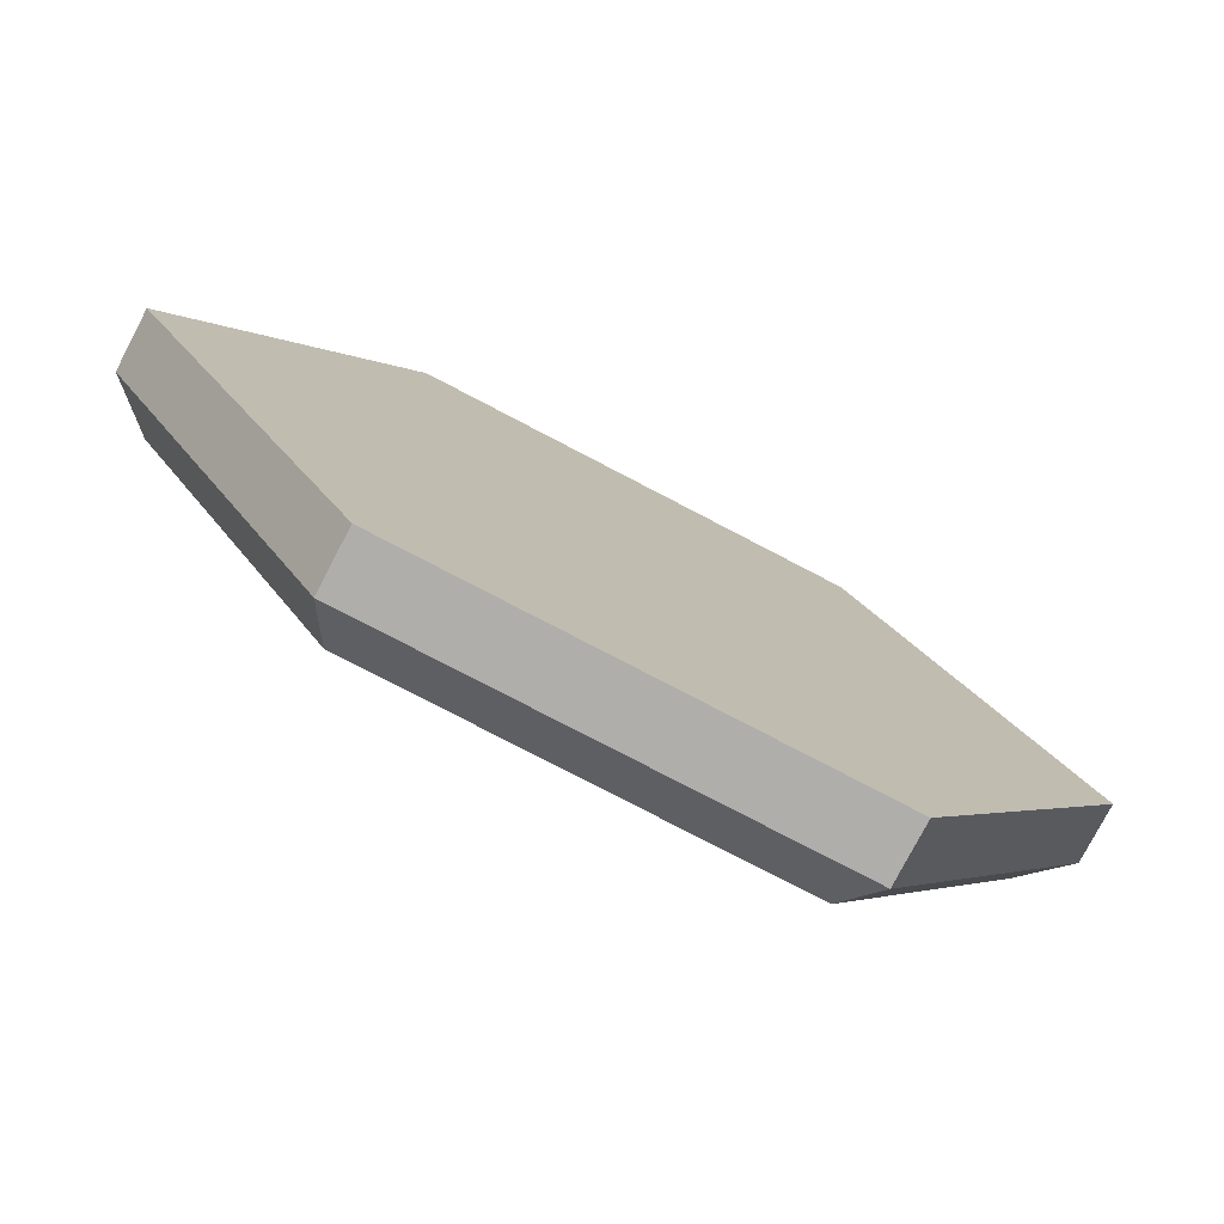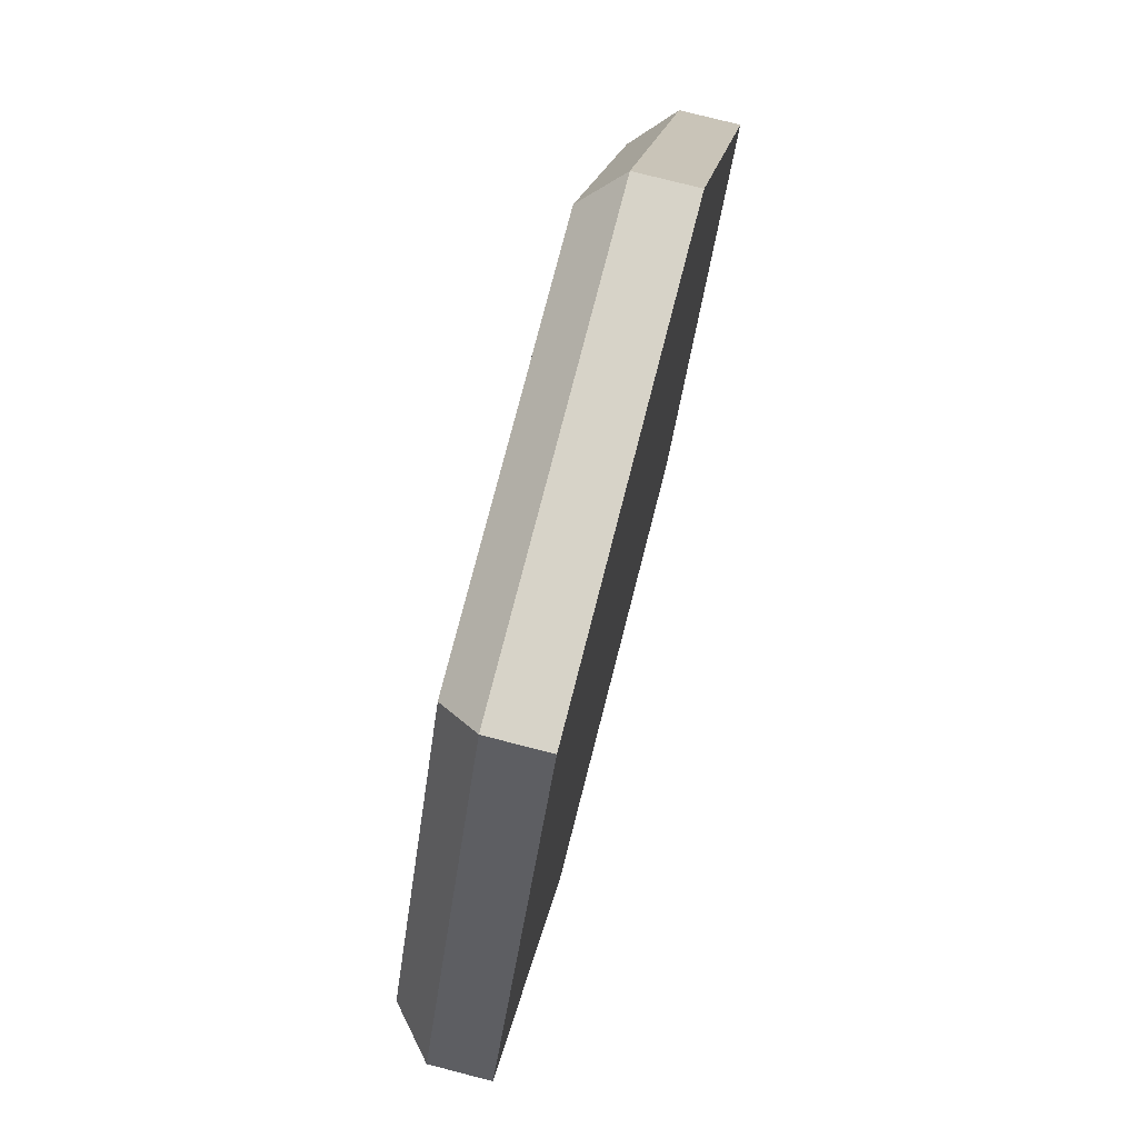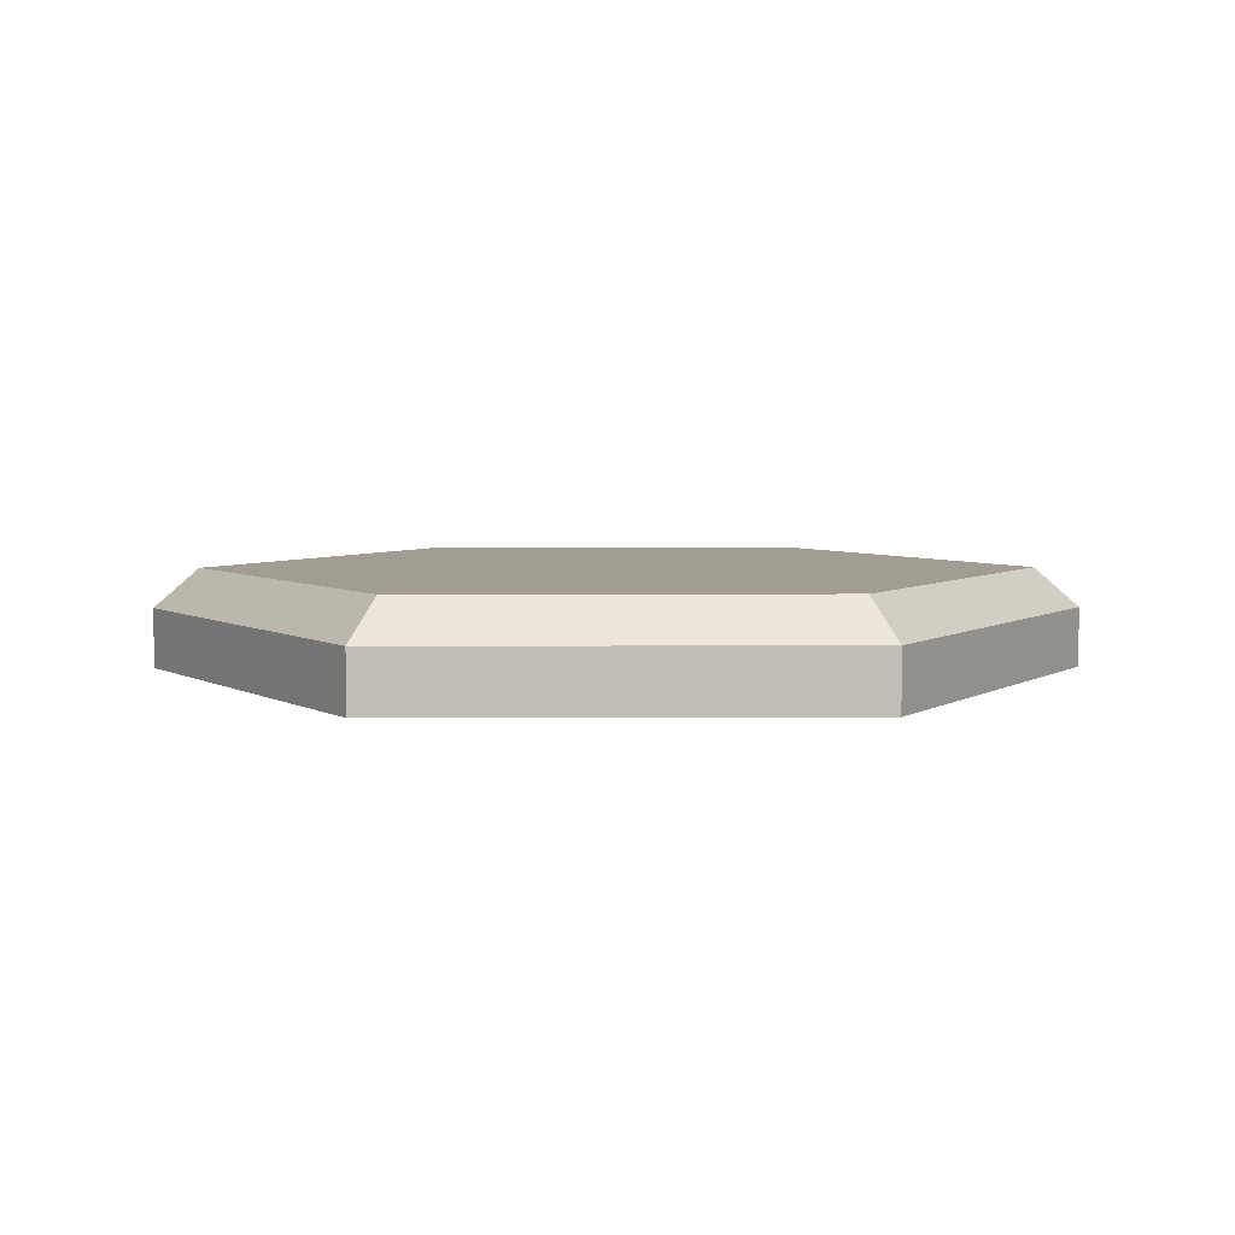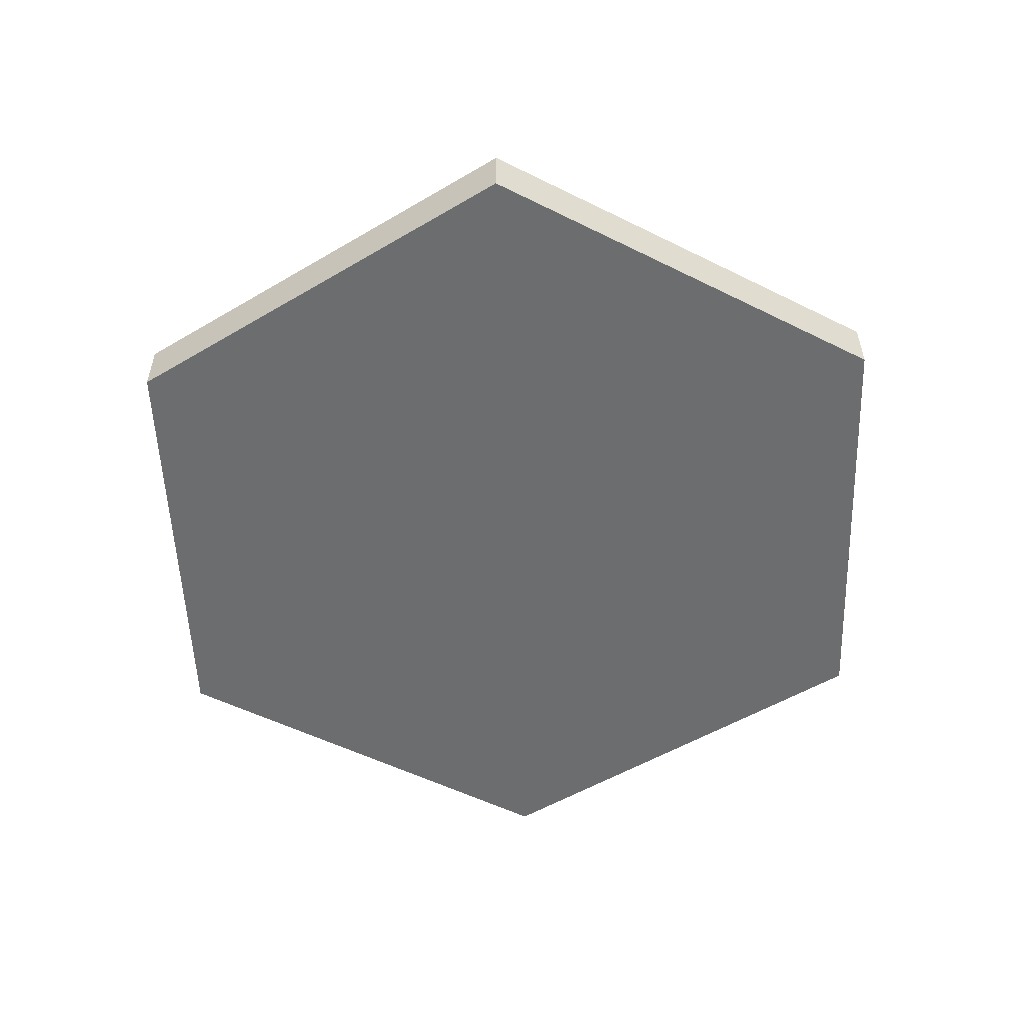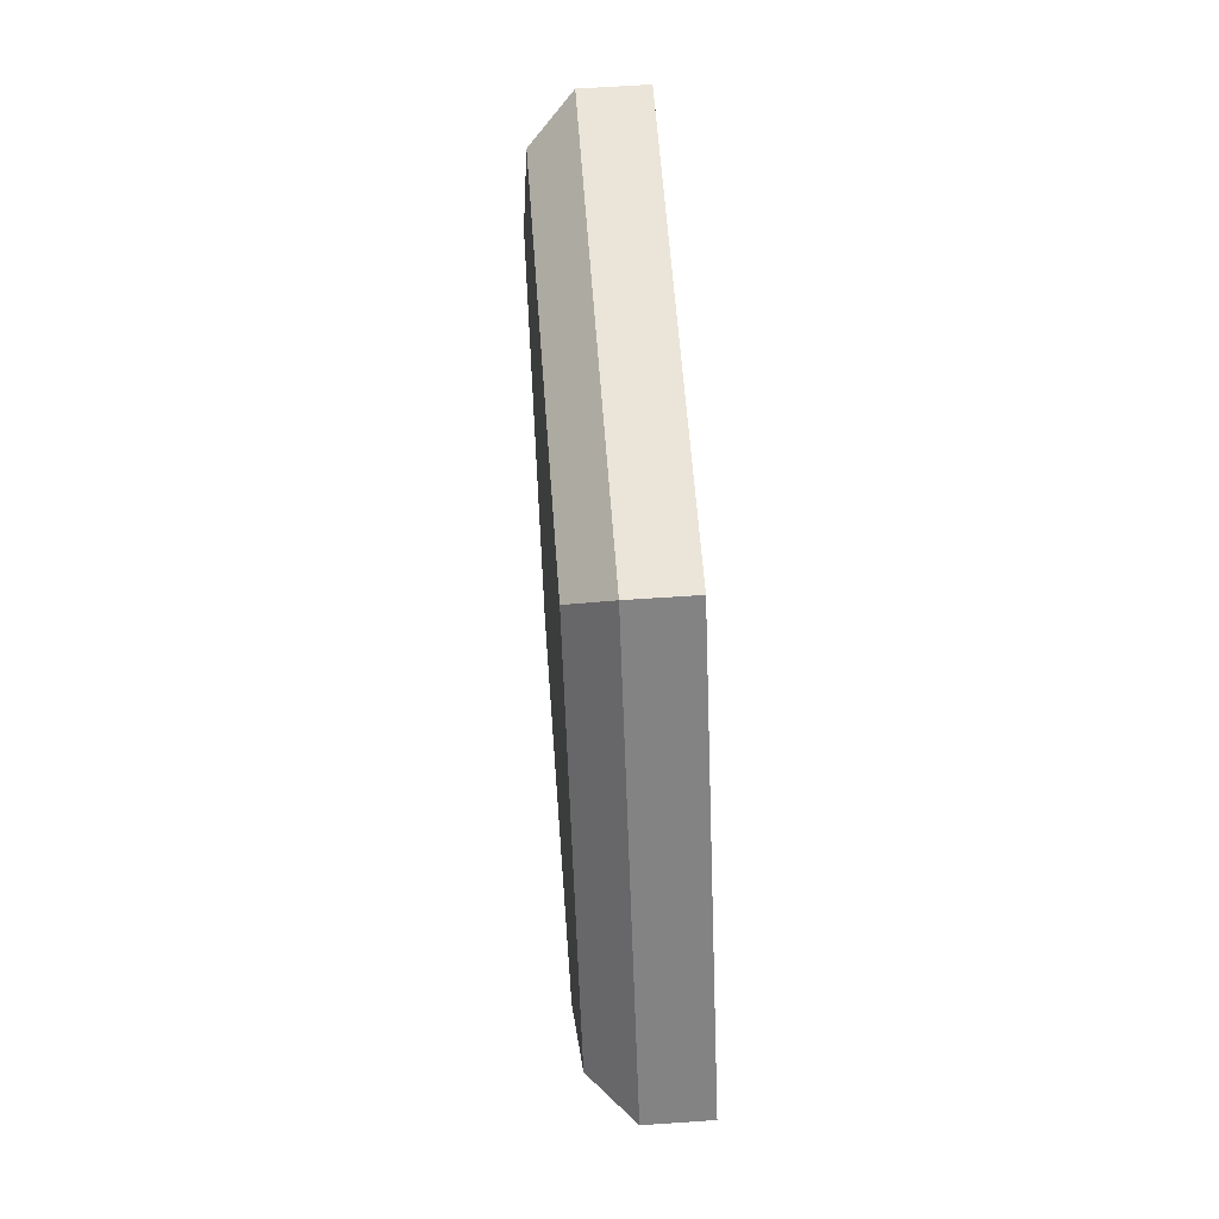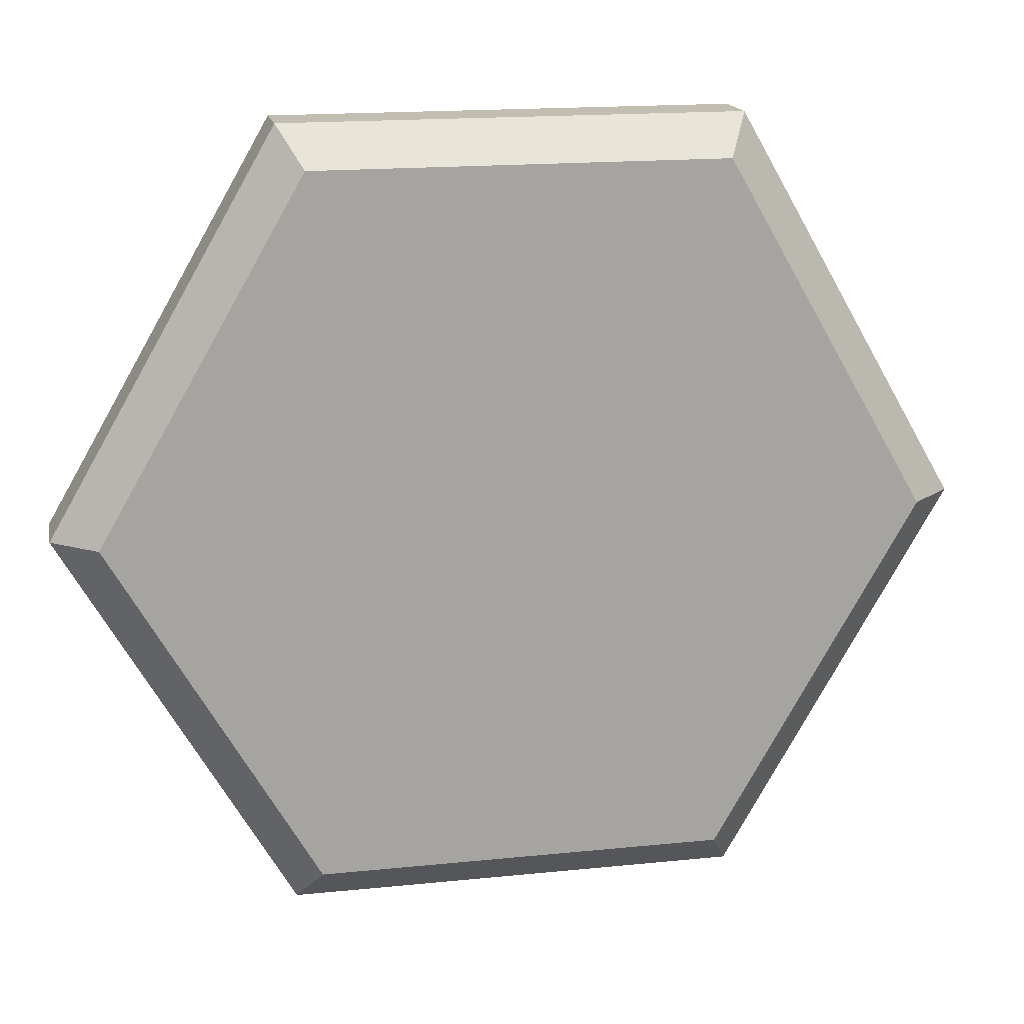
<metadata>
{"format":"obj","ext":"obj","renderer":"f3d","projection":"perspective","resolution":1024,"background":"white","views":[{"elev":-77.6,"azim":-27.6,"up":"+Z"},{"elev":76.7,"azim":-75.6,"up":"+Z"},{"elev":4.8,"azim":179.2,"up":"+Y"},{"elev":-53.9,"azim":-27.9,"up":"+Y"},{"elev":59.2,"azim":-94.1,"up":"+Z"},{"elev":16.8,"azim":168.3,"up":"+Z"}]}
</metadata>
<code>
g Hexagon_01_MO
v -2.079 0.5 2.186e-08
v -1.04 0.5 1.801
v -1.155 0.3 2.001
v -2.31 0.3 1.311e-08
v -2.31 0.3 1.311e-08
v -1.155 0.3 -2.001
v -1.04 0.5 -1.801
v -2.079 0.5 2.186e-08
v -1.04 0.5 1.801
v 1.04 0.5 1.801
v 1.155 0.3 2.001
v -1.155 0.3 2.001
v 1.04 0.5 1.801
v 2.079 0.5 -1.7e-07
v 2.31 0.3 -1.888e-07
v 1.155 0.3 2.001
v 2.079 0.5 -1.7e-07
v 1.04 0.5 -1.801
v 1.155 0.3 -2.001
v 2.31 0.3 -1.888e-07
v 1.04 0.5 -1.801
v -1.04 0.5 -1.801
v -1.155 0.3 -2.001
v 1.155 0.3 -2.001
v -1.155 0.3 2.001
v -1.155 -8.745e-08 2.001
v -2.31 0 0
v -2.31 0.3 1.311e-08
v 1.155 0.3 2.001
v 1.155 -8.745e-08 2.001
v -1.155 -8.745e-08 2.001
v -1.155 0.3 2.001
v 2.31 0.3 -1.888e-07
v 2.31 8.827e-15 -2.019e-07
v 1.155 -8.745e-08 2.001
v 1.155 0.3 2.001
v 1.155 0.3 -2.001
v 1.155 8.745e-08 -2.001
v 2.31 8.827e-15 -2.019e-07
v 2.31 0.3 -1.888e-07
v -1.155 0.3 -2.001
v -1.155 8.745e-08 -2.001
v 1.155 8.745e-08 -2.001
v 1.155 0.3 -2.001
v -2.31 0.3 1.311e-08
v -2.31 0 0
v -1.155 8.745e-08 -2.001
v -1.155 0.3 -2.001
v -2.31 0 0
v -1.155 -8.745e-08 2.001
v 0 0 0
v -1.155 8.745e-08 -2.001
v 1.155 -8.745e-08 2.001
v 1.155 8.745e-08 -2.001
v 2.31 8.827e-15 -2.019e-07
v -1.04 0.5 1.801
v -2.079 0.5 2.186e-08
v 0 0.5 2.186e-08
v 1.04 0.5 1.801
v -1.04 0.5 -1.801
v 2.079 0.5 -1.7e-07
v 1.04 0.5 -1.801
g Hexagon_01_MO_0
f 3 2 1
f 4 3 1
f 7 6 5
f 8 7 5
f 11 10 9
f 12 11 9
f 15 14 13
f 16 15 13
f 19 18 17
f 20 19 17
f 23 22 21
f 24 23 21
f 27 26 25
f 28 27 25
f 31 30 29
f 32 31 29
f 35 34 33
f 36 35 33
f 39 38 37
f 40 39 37
f 43 42 41
f 44 43 41
f 47 46 45
f 48 47 45
f 51 50 49
f 51 49 52
f 51 53 50
f 51 52 54
f 51 55 53
f 51 54 55
f 58 57 56
f 58 56 59
f 58 60 57
f 58 59 61
f 58 62 60
f 58 61 62

</code>
